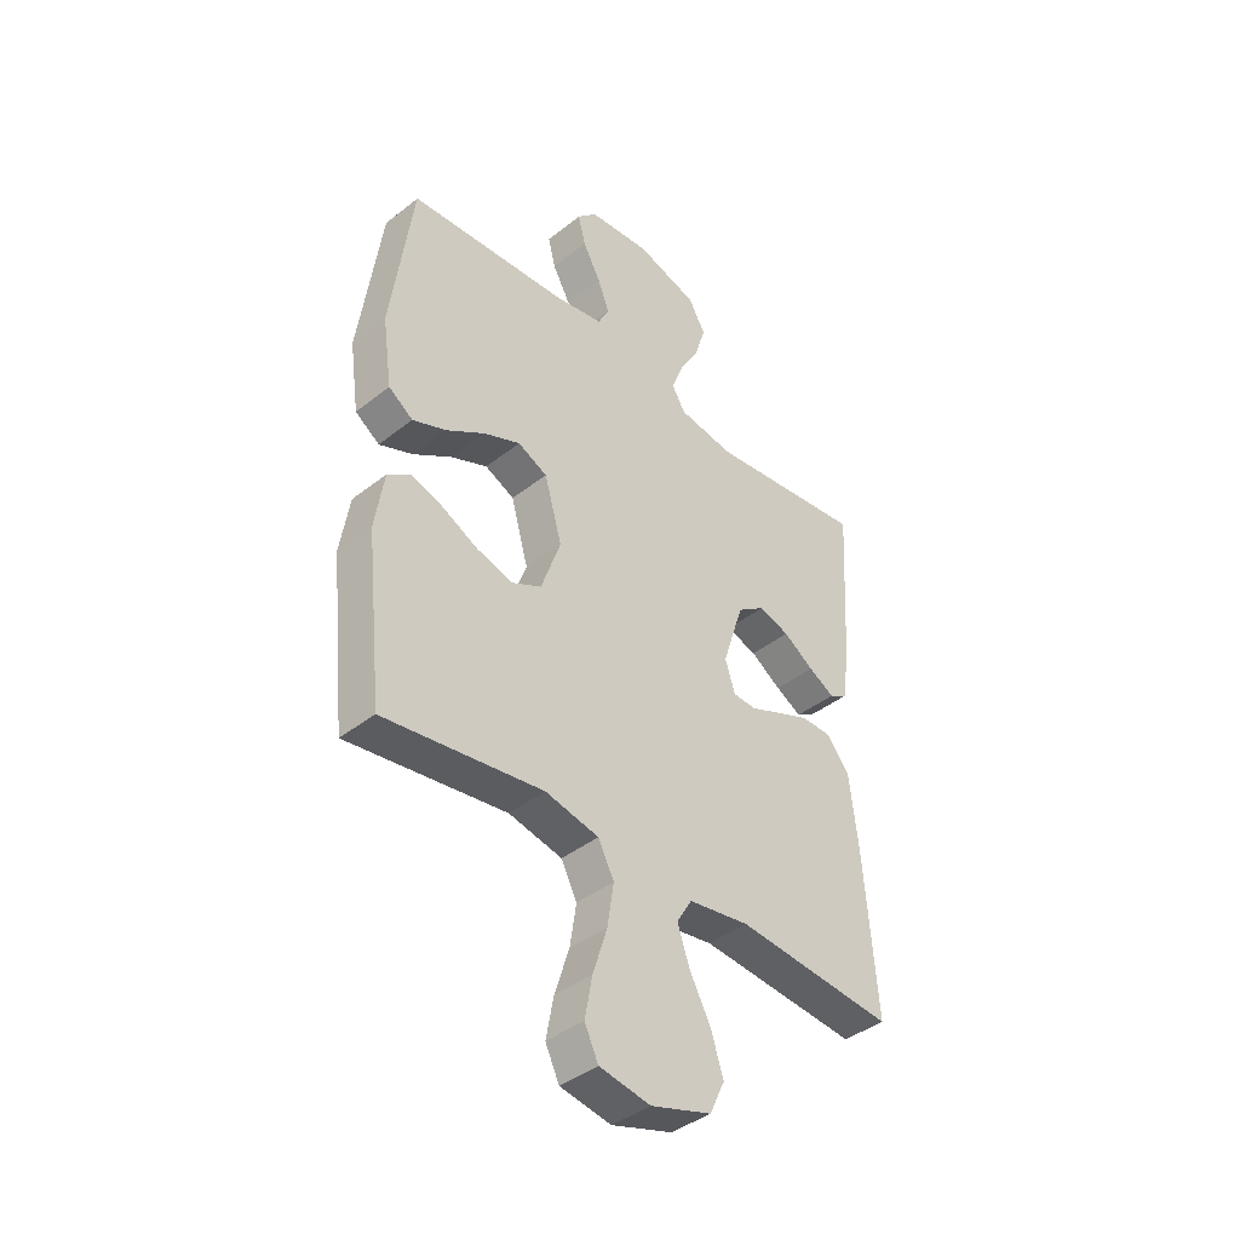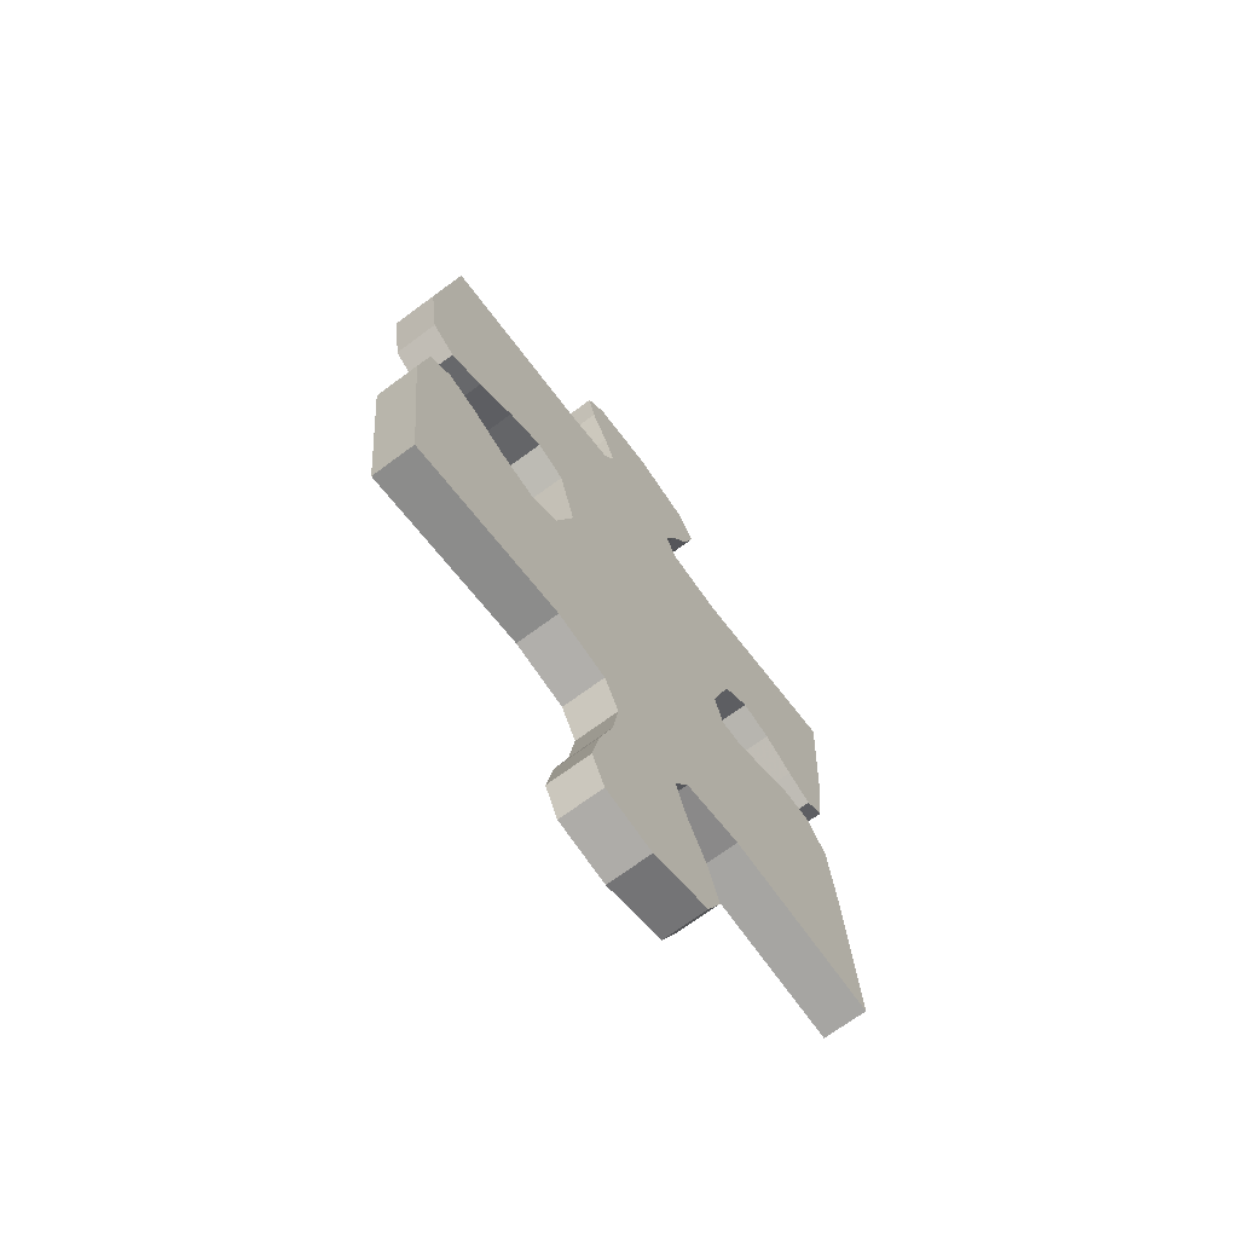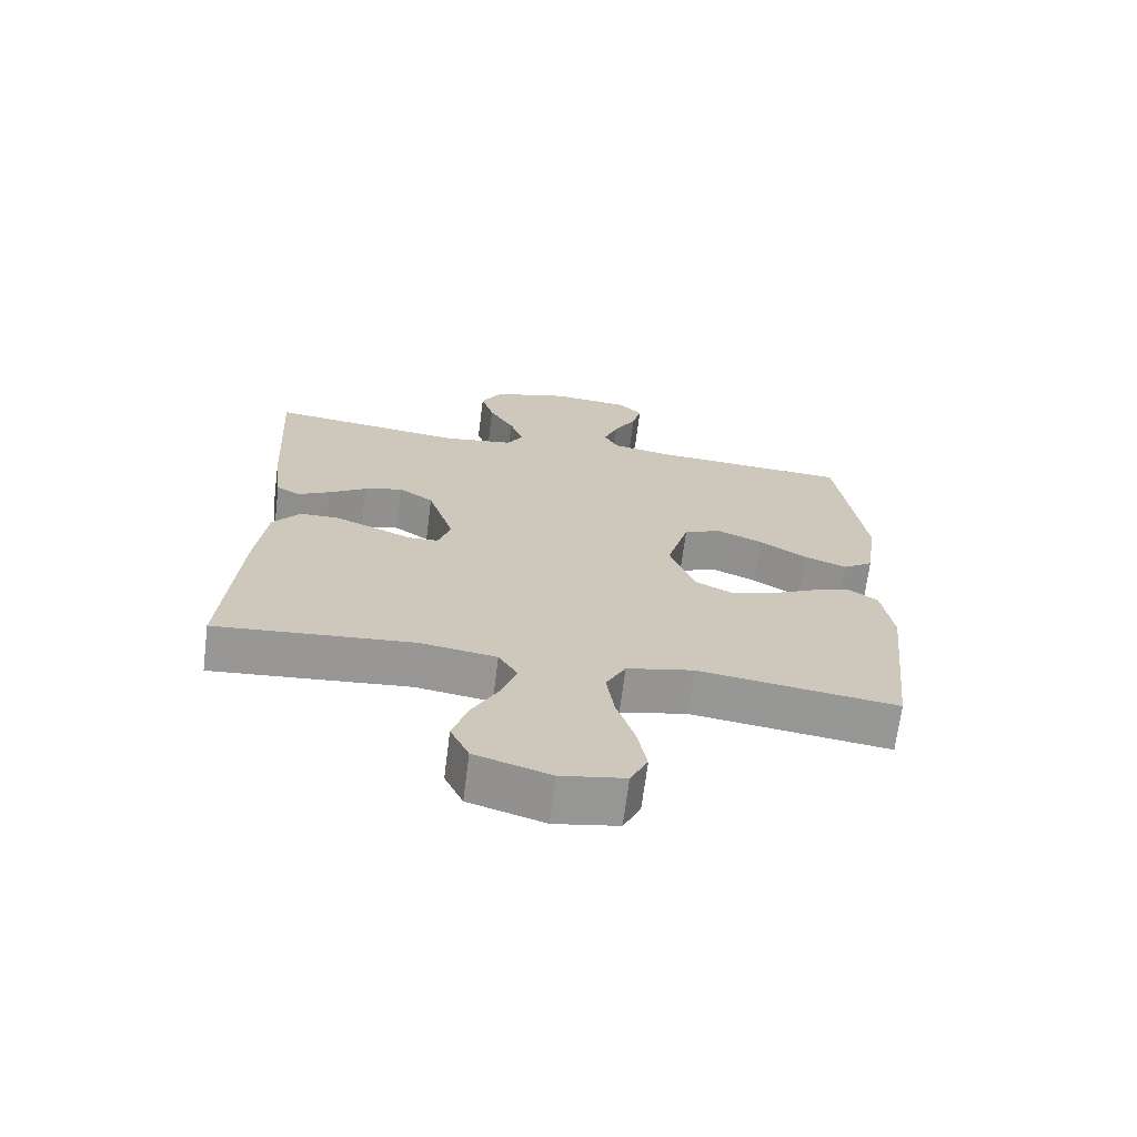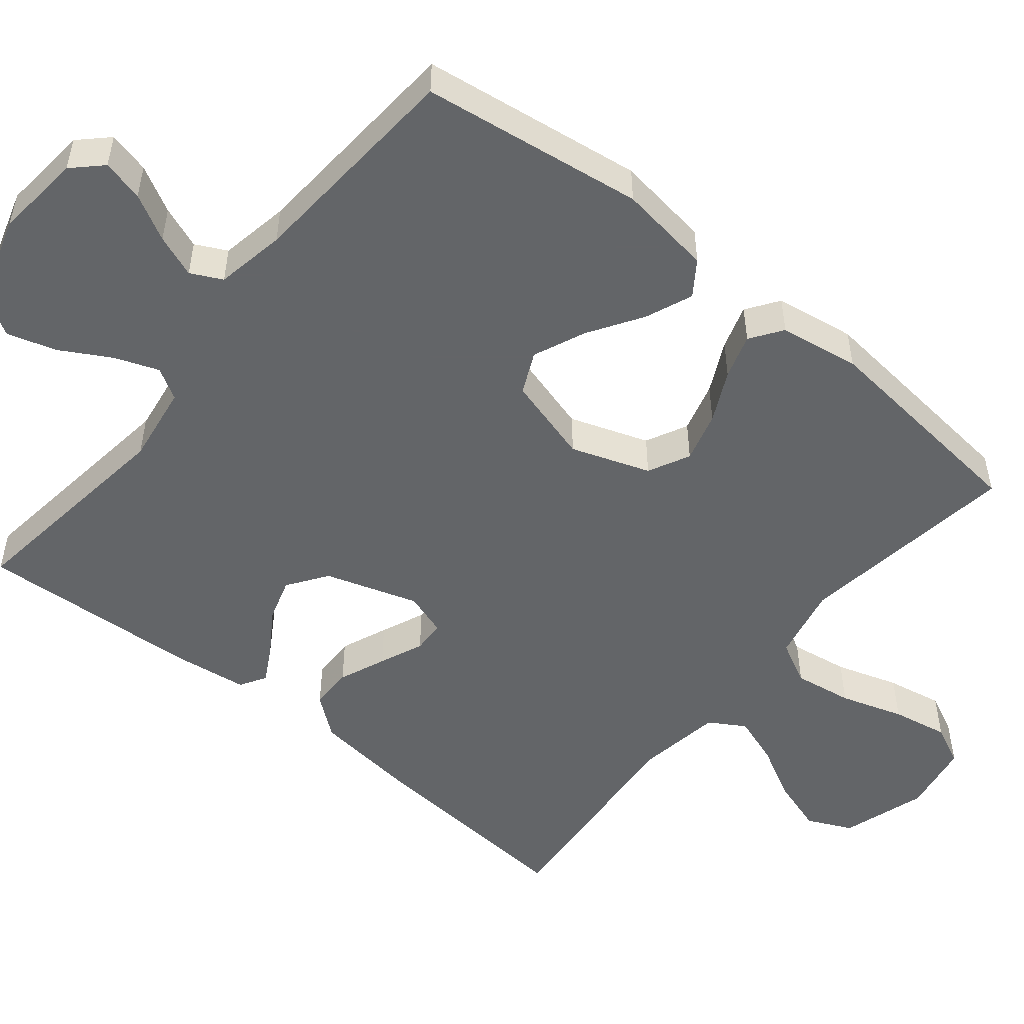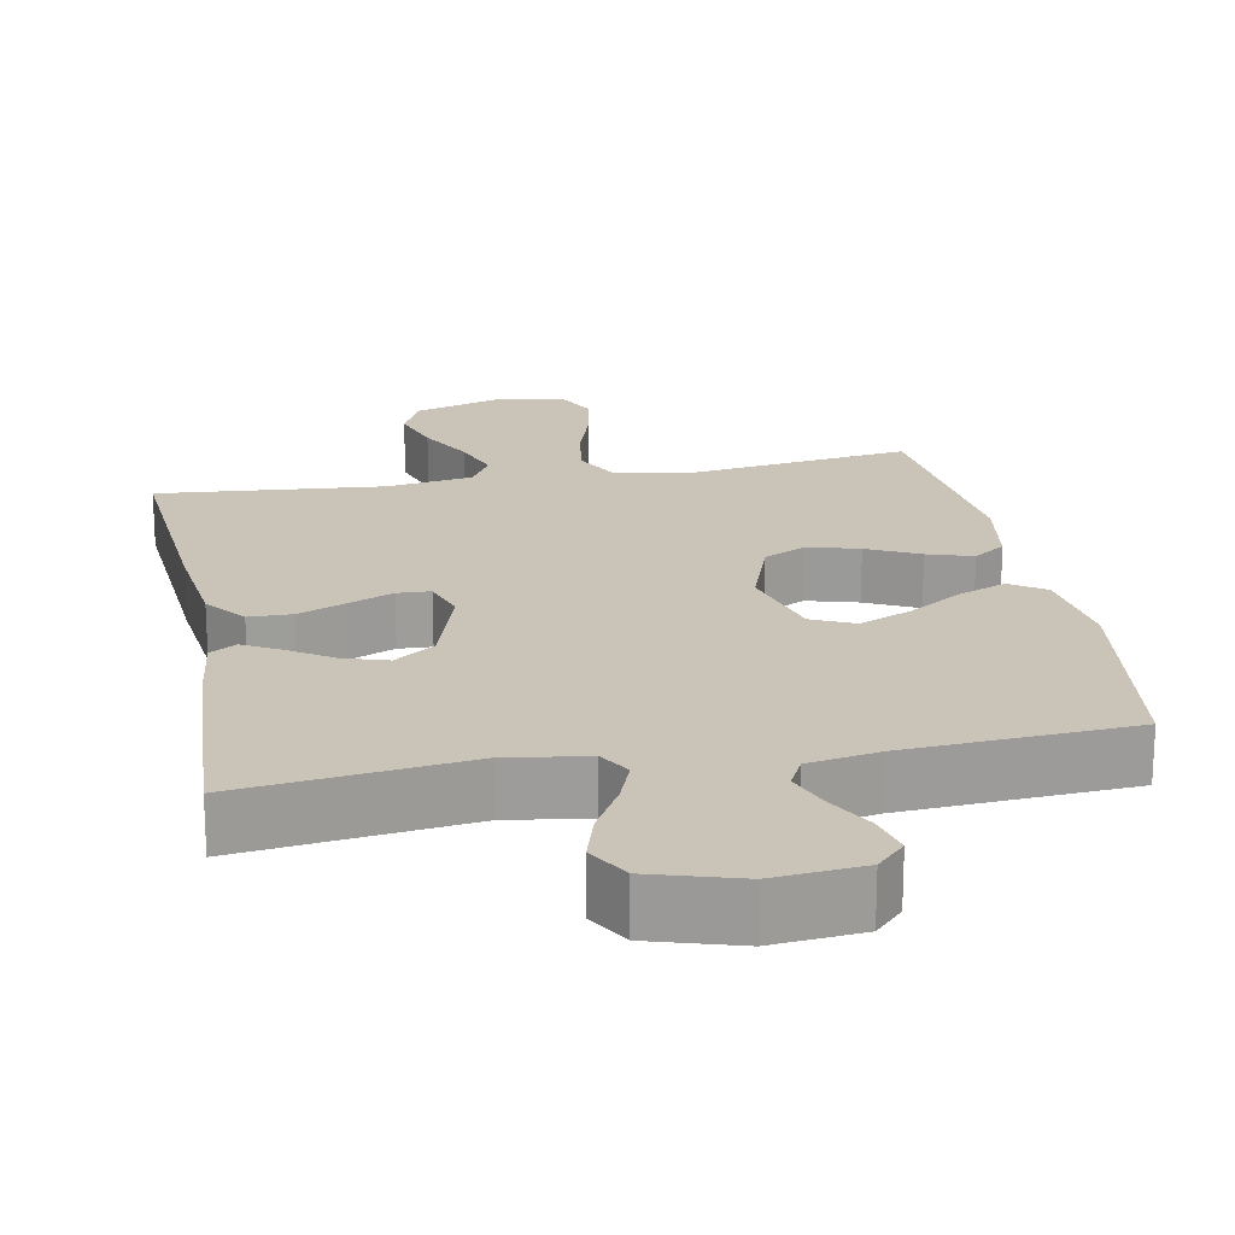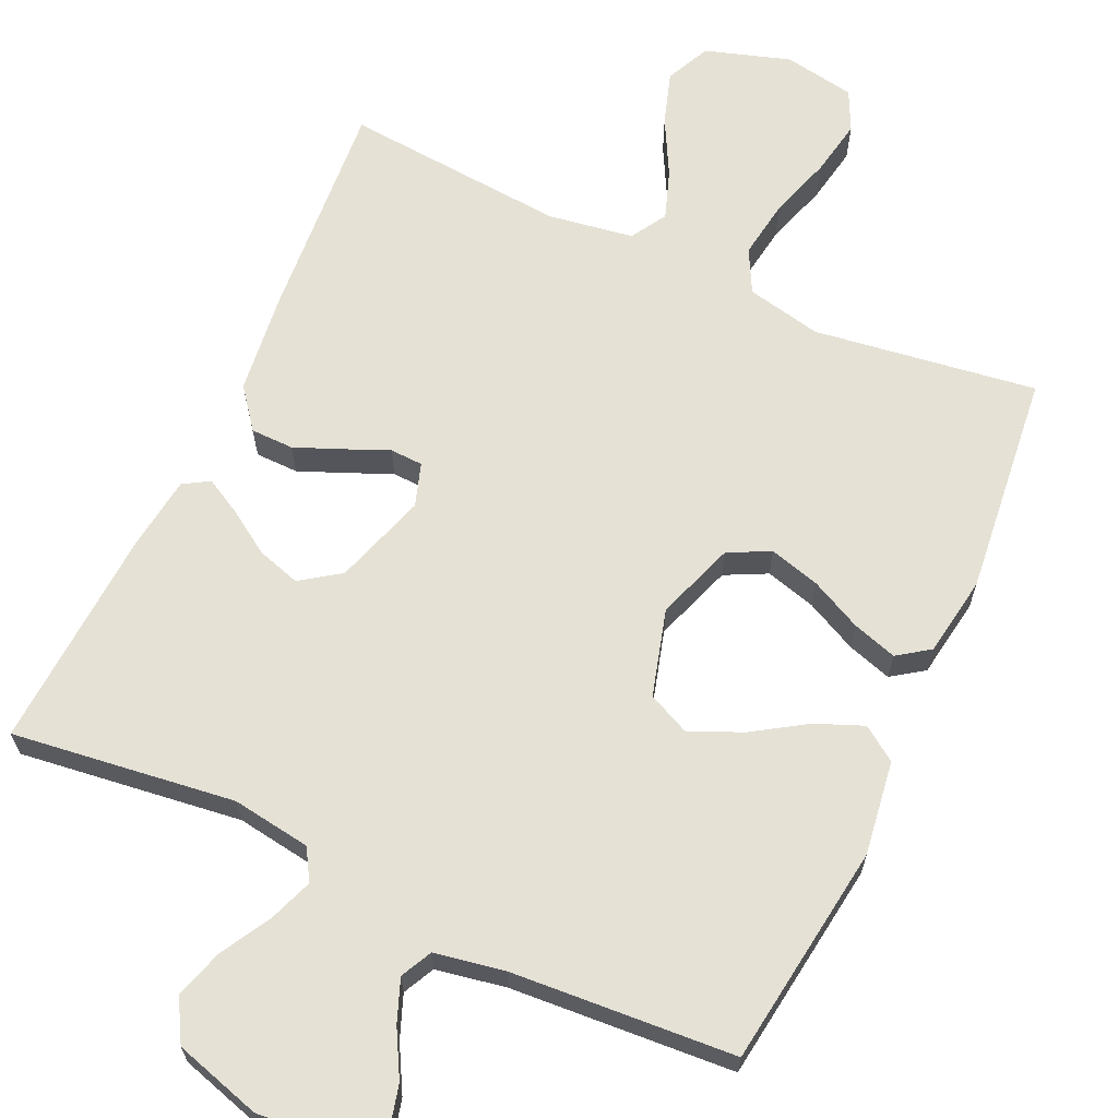
<metadata>
{"format":"obj","ext":"obj","renderer":"f3d","projection":"perspective","resolution":1024,"background":"white","views":[{"elev":-40.9,"azim":133.8,"up":"+Z"},{"elev":-70.1,"azim":126.5,"up":"+Z"},{"elev":-68.6,"azim":-7.2,"up":"+Z"},{"elev":-51.4,"azim":50.8,"up":"+Y"},{"elev":20.0,"azim":-10.7,"up":"+Y"},{"elev":65.1,"azim":24.6,"up":"+Y"}]}
</metadata>
<code>
v 0.5 0.07 -0.5
v 0.2 0.07 -0.458
v 0.099 0.07 -0.48
v 0.069 0.07 -0.538
v 0.081 0.07 -0.617
v 0.108 0.07 -0.702
v 0.122 0.07 -0.778
v 0.096 0.07 -0.832
v 0 0.07 -0.849
v -0.114 0.07 -0.813
v -0.142 0.07 -0.753
v -0.119 0.07 -0.681
v -0.079 0.07 -0.606
v -0.056 0.07 -0.54
v -0.085 0.07 -0.492
v -0.2 0.07 -0.474
v -0.5 0.07 -0.5
v -0.477 0.07 -0.2
v -0.461 0.07 -0.064
v -0.419 0.07 -0.01
v -0.361 0.07 -0.009
v -0.298 0.07 -0.035
v -0.239 0.07 -0.06
v -0.195 0.07 -0.058
v -0.176 0.07 0
v -0.216 0.07 0.125
v -0.269 0.07 0.162
v -0.327 0.07 0.144
v -0.385 0.07 0.106
v -0.434 0.07 0.079
v -0.469 0.07 0.1
v -0.482 0.07 0.2
v -0.5 0.07 0.5
v -0.2 0.07 0.462
v -0.094 0.07 0.478
v -0.069 0.07 0.52
v -0.091 0.07 0.579
v -0.129 0.07 0.646
v -0.149 0.07 0.712
v -0.117 0.07 0.768
v 0 0.07 0.803
v 0.118 0.07 0.792
v 0.155 0.07 0.754
v 0.141 0.07 0.698
v 0.107 0.07 0.636
v 0.085 0.07 0.579
v 0.106 0.07 0.537
v 0.2 0.07 0.52
v 0.5 0.07 0.5
v 0.541 0.07 0.2
v 0.523 0.07 0.073
v 0.477 0.07 0.041
v 0.413 0.07 0.067
v 0.341 0.07 0.113
v 0.271 0.07 0.143
v 0.215 0.07 0.117
v 0.182 0.07 0
v 0.219 0.07 -0.106
v 0.275 0.07 -0.134
v 0.343 0.07 -0.115
v 0.412 0.07 -0.081
v 0.472 0.07 -0.062
v 0.515 0.07 -0.092
v 0.532 0.07 -0.2
v 0.5 0 -0.5
v 0.2 0 -0.458
v 0.099 0 -0.48
v 0.069 0 -0.538
v 0.081 0 -0.617
v 0.108 0 -0.702
v 0.122 0 -0.778
v 0.096 0 -0.832
v 0 0 -0.849
v -0.114 0 -0.813
v -0.142 0 -0.753
v -0.119 0 -0.681
v -0.079 0 -0.606
v -0.056 0 -0.54
v -0.085 0 -0.492
v -0.2 0 -0.474
v -0.5 0 -0.5
v -0.477 0 -0.2
v -0.461 0 -0.064
v -0.419 0 -0.01
v -0.361 0 -0.009
v -0.298 0 -0.035
v -0.239 0 -0.06
v -0.195 0 -0.058
v -0.176 0 0
v -0.216 0 0.125
v -0.269 0 0.162
v -0.327 0 0.144
v -0.385 0 0.106
v -0.434 0 0.079
v -0.469 0 0.1
v -0.482 0 0.2
v -0.5 0 0.5
v -0.2 0 0.462
v -0.094 0 0.478
v -0.069 0 0.52
v -0.091 0 0.579
v -0.129 0 0.646
v -0.149 0 0.712
v -0.117 0 0.768
v 0 0 0.803
v 0.118 0 0.792
v 0.155 0 0.754
v 0.141 0 0.698
v 0.107 0 0.636
v 0.085 0 0.579
v 0.106 0 0.537
v 0.2 0 0.52
v 0.5 0 0.5
v 0.541 0 0.2
v 0.523 0 0.073
v 0.477 0 0.041
v 0.413 0 0.067
v 0.341 0 0.113
v 0.271 0 0.143
v 0.215 0 0.117
v 0.182 0 0
v 0.219 0 -0.106
v 0.275 0 -0.134
v 0.343 0 -0.115
v 0.412 0 -0.081
v 0.472 0 -0.062
v 0.515 0 -0.092
v 0.532 0 -0.2
f 64 1 2
f 63 64 2
f 62 63 2
f 61 62 2
f 60 61 2
f 59 60 2 3
f 58 59 3 4
f 57 58 4
f 52 53 54
f 51 52 54
f 50 51 54
f 49 50 54
f 48 49 54
f 47 48 54 55
f 46 47 55 56
f 43 44 45
f 42 43 45
f 41 42 45
f 40 41 45
f 39 40 45
f 38 39 45
f 37 38 45
f 36 37 45 46
f 46 56 57
f 36 46 57
f 35 36 57
f 32 33 34
f 31 32 34
f 30 31 34
f 29 30 34
f 28 29 34
f 27 28 34 35
f 21 22 23
f 20 21 23
f 19 20 23
f 18 19 23
f 17 18 23
f 16 17 23
f 15 16 23 24
f 14 15 24 25
f 11 12 13
f 10 11 13
f 9 10 13
f 8 9 13
f 7 8 13
f 6 7 13
f 5 6 13
f 4 5 13 14
f 57 4 14 25
f 26 27 35 57
f 25 26 57
f 66 65 128
f 66 128 127
f 66 127 126
f 66 126 125
f 66 125 124
f 67 66 124 123
f 68 67 123 122
f 68 122 121
f 118 117 116
f 118 116 115
f 118 115 114
f 118 114 113
f 118 113 112
f 119 118 112 111
f 120 119 111 110
f 109 108 107
f 109 107 106
f 109 106 105
f 109 105 104
f 109 104 103
f 109 103 102
f 109 102 101
f 110 109 101 100
f 121 120 110
f 121 110 100
f 121 100 99
f 98 97 96
f 98 96 95
f 98 95 94
f 98 94 93
f 98 93 92
f 99 98 92 91
f 87 86 85
f 87 85 84
f 87 84 83
f 87 83 82
f 87 82 81
f 87 81 80
f 88 87 80 79
f 89 88 79 78
f 77 76 75
f 77 75 74
f 77 74 73
f 77 73 72
f 77 72 71
f 77 71 70
f 77 70 69
f 78 77 69 68
f 89 78 68 121
f 121 99 91 90
f 121 90 89
f 1 65 66 2
f 2 66 67 3
f 3 67 68 4
f 4 68 69 5
f 5 69 70 6
f 6 70 71 7
f 7 71 72 8
f 8 72 73 9
f 9 73 74 10
f 10 74 75 11
f 11 75 76 12
f 12 76 77 13
f 13 77 78 14
f 14 78 79 15
f 15 79 80 16
f 16 80 81 17
f 17 81 82 18
f 18 82 83 19
f 19 83 84 20
f 20 84 85 21
f 21 85 86 22
f 22 86 87 23
f 23 87 88 24
f 24 88 89 25
f 25 89 90 26
f 26 90 91 27
f 27 91 92 28
f 28 92 93 29
f 29 93 94 30
f 30 94 95 31
f 31 95 96 32
f 32 96 97 33
f 33 97 98 34
f 34 98 99 35
f 35 99 100 36
f 36 100 101 37
f 37 101 102 38
f 38 102 103 39
f 39 103 104 40
f 40 104 105 41
f 41 105 106 42
f 42 106 107 43
f 43 107 108 44
f 44 108 109 45
f 45 109 110 46
f 46 110 111 47
f 47 111 112 48
f 48 112 113 49
f 49 113 114 50
f 50 114 115 51
f 51 115 116 52
f 52 116 117 53
f 53 117 118 54
f 54 118 119 55
f 55 119 120 56
f 56 120 121 57
f 57 121 122 58
f 58 122 123 59
f 59 123 124 60
f 60 124 125 61
f 61 125 126 62
f 62 126 127 63
f 63 127 128 64
f 64 128 65 1

</code>
